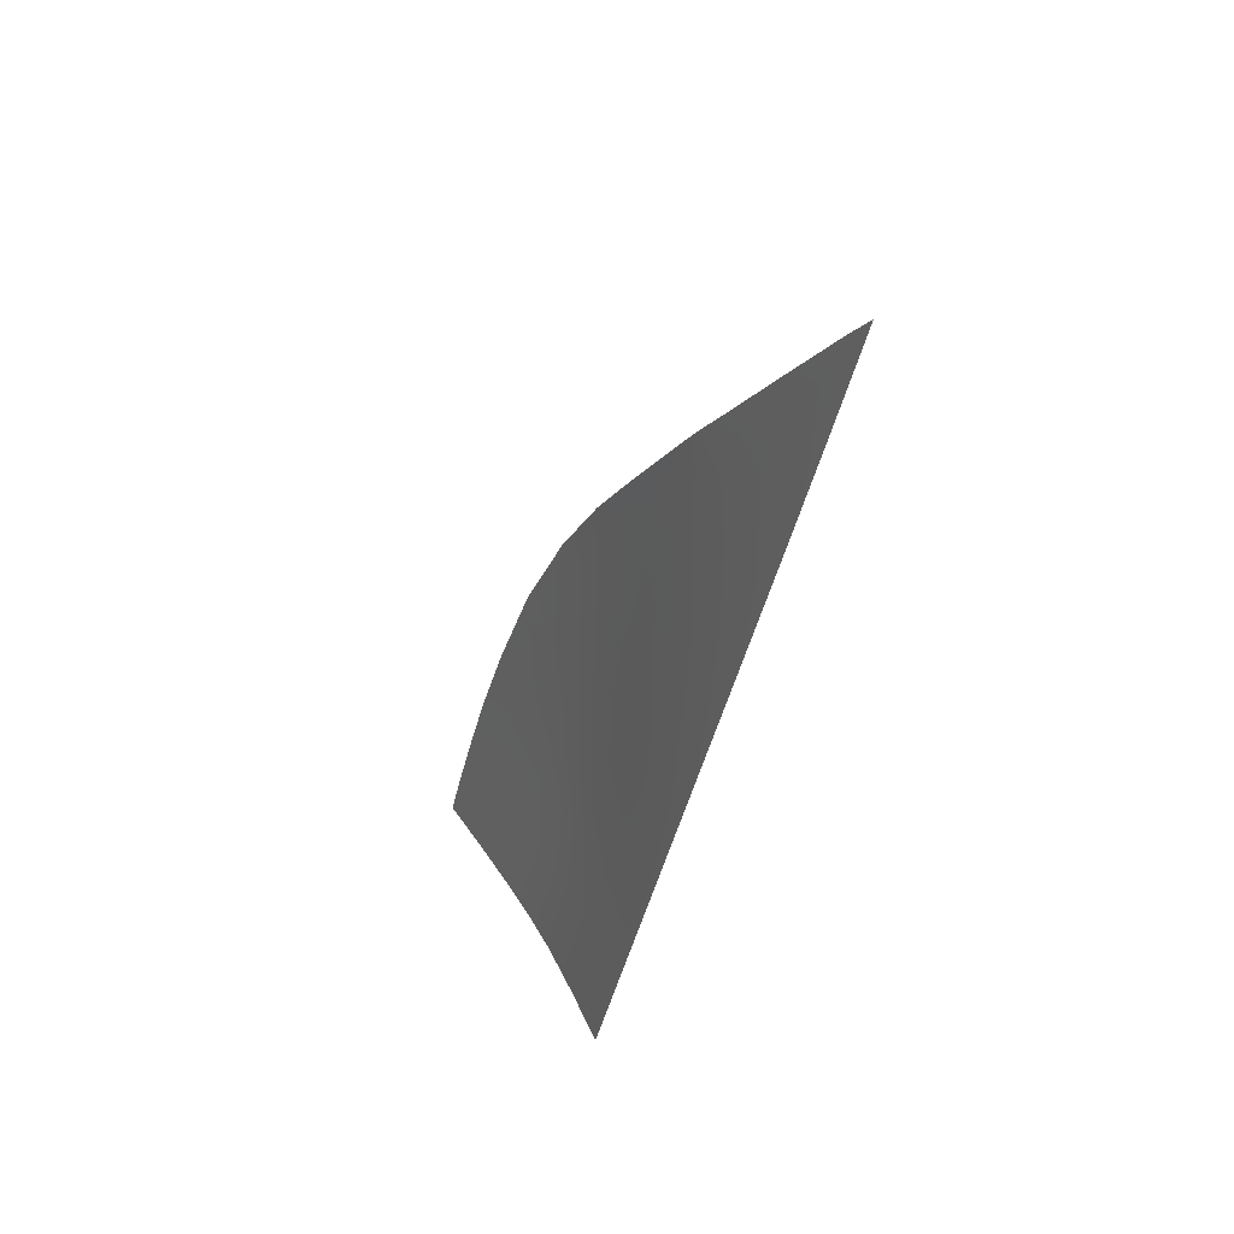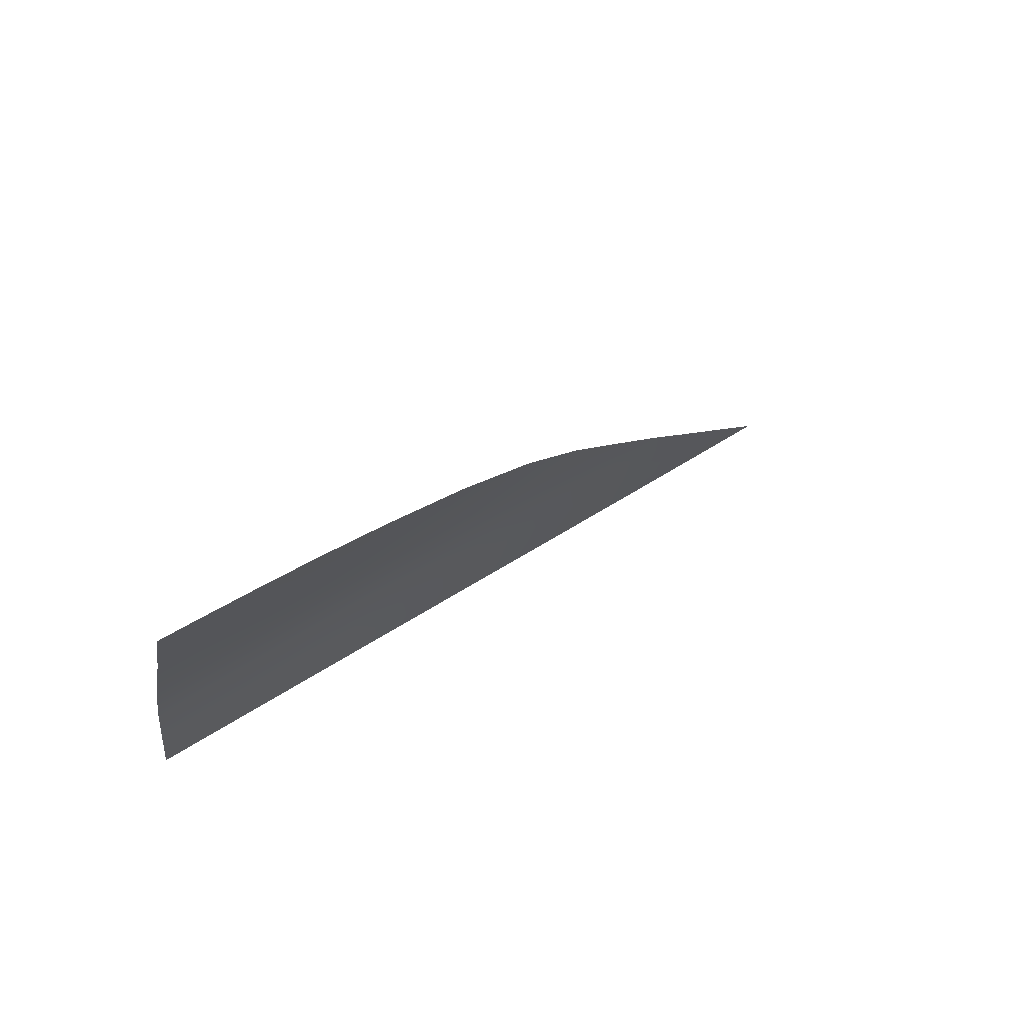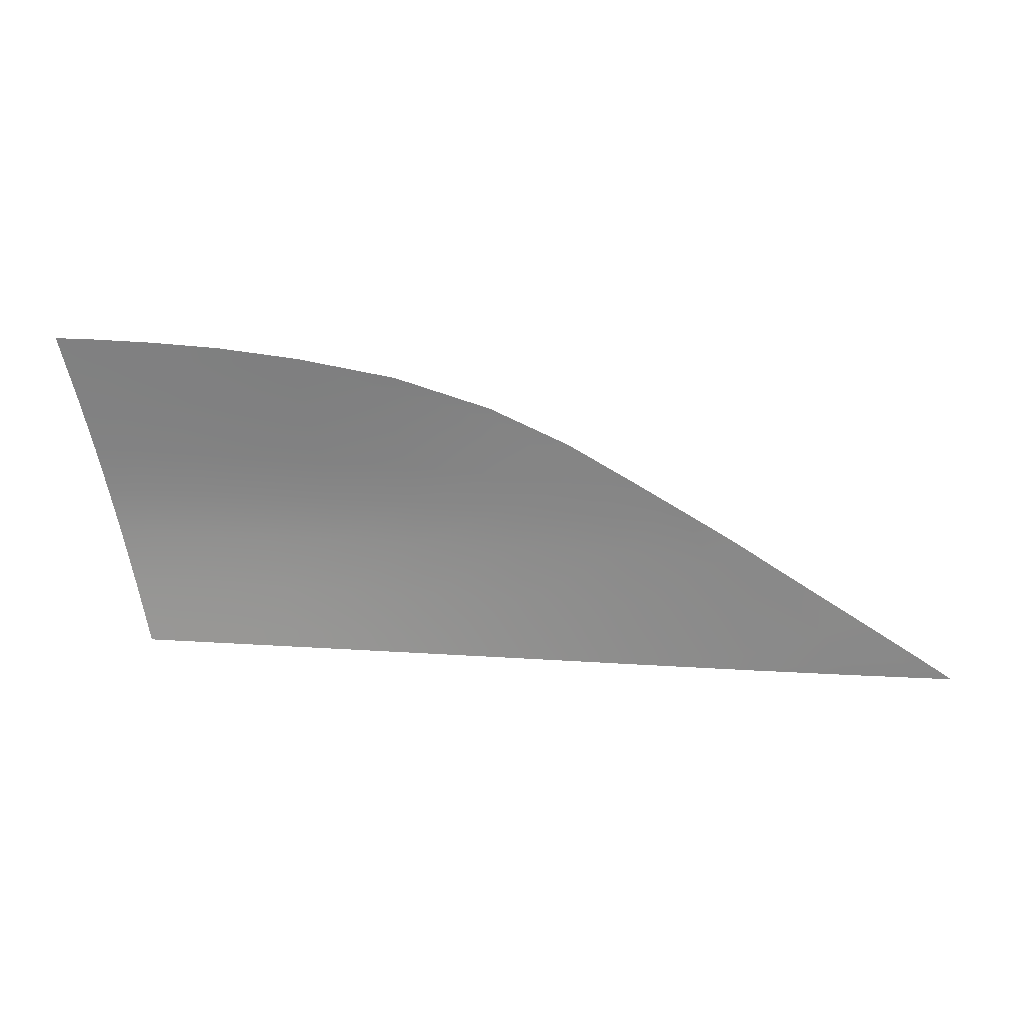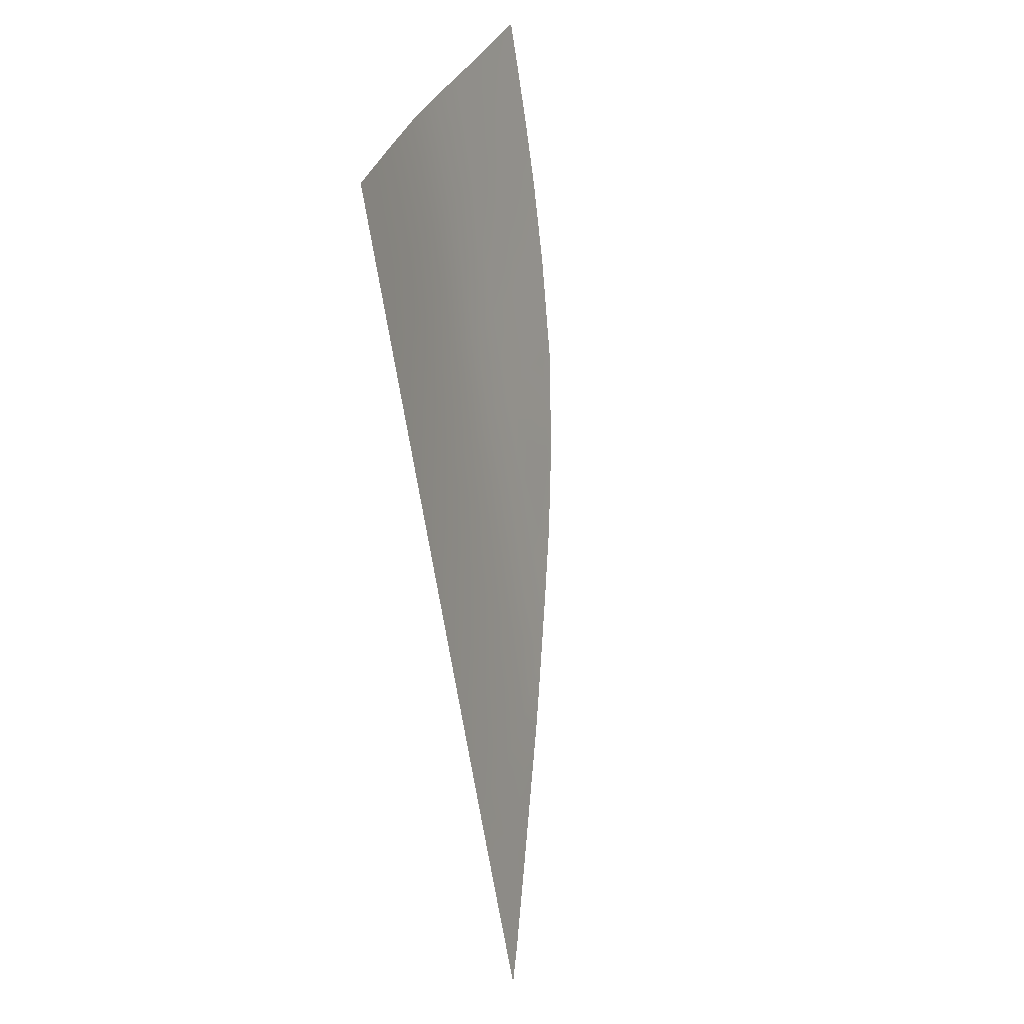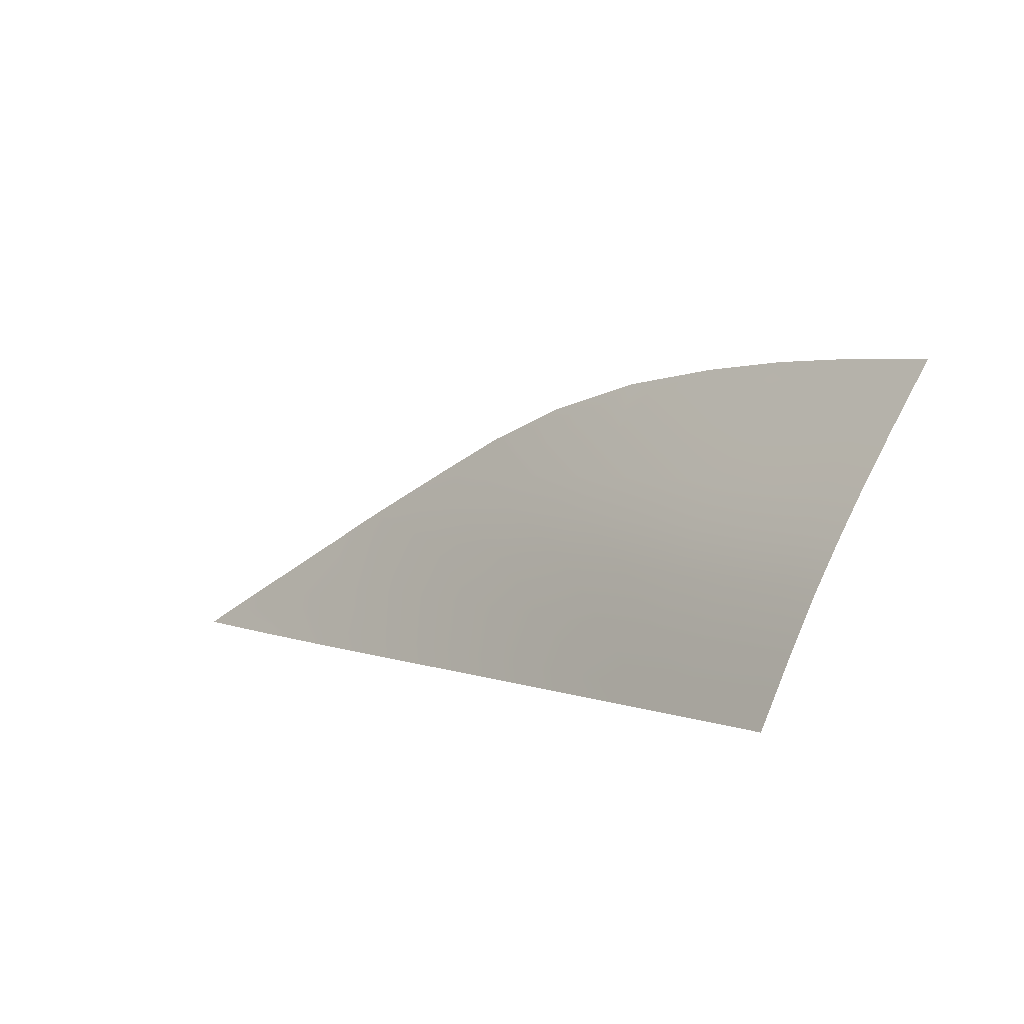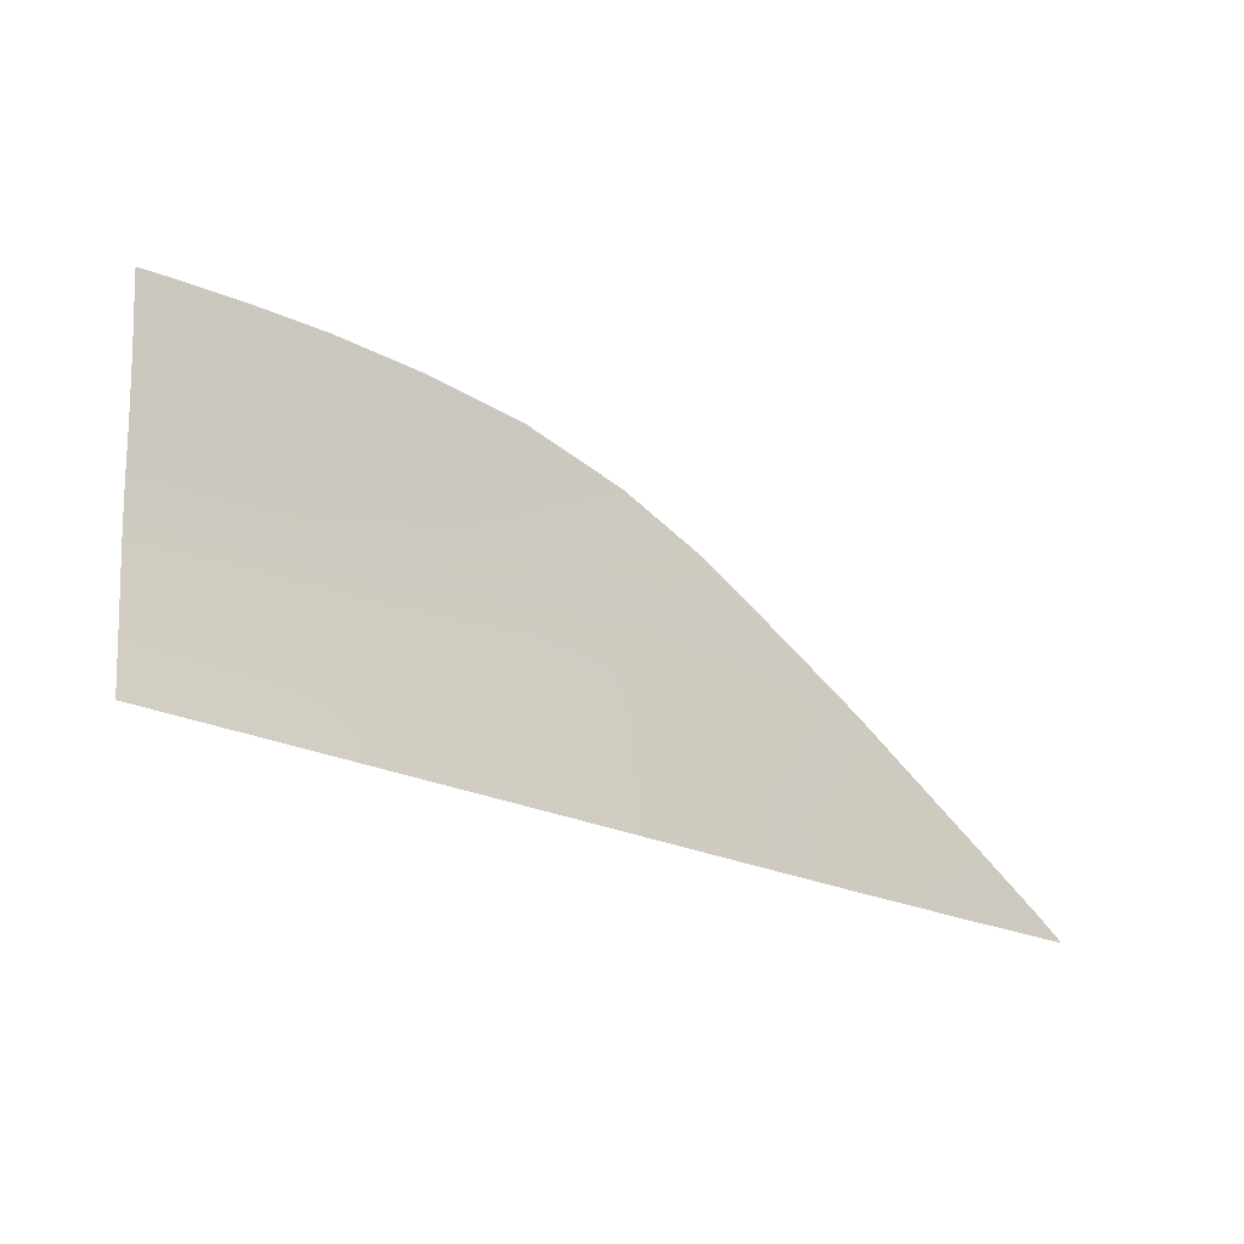
<metadata>
{"format":"obj","ext":"obj","renderer":"f3d","projection":"perspective","resolution":1024,"background":"white","views":[{"elev":-47.7,"azim":77.2,"up":"+Y"},{"elev":41.7,"azim":-41.8,"up":"+Y"},{"elev":1.1,"azim":4.8,"up":"+Y"},{"elev":-65.0,"azim":-80.9,"up":"+Y"},{"elev":8.4,"azim":-131.8,"up":"+Y"},{"elev":-35.6,"azim":-23.1,"up":"+Y"}]}
</metadata>
<code>
v  33.56 76.03 -72.58
v  29.92 75.1 -73.18
v  20.31 78.63 -71.6
v  19.63 76.78 -72.61
v  36.39 45.69 -86.83
v  50.43 45.15 -86.62
v  36.96 39.21 -89.31
v  51.01 38.61 -89.28
v  48.55 58.1 -81.09
v  34.85 58.88 -81.33
v  46.99 62.82 -78.87
v  34.22 63.96 -78.84
v  13.13 59.79 -81.63
v  22.76 59.37 -81.58
v  13.95 53.94 -84.2
v  23.45 53.6 -84.11
v  14.94 46.51 -87.02
v  24.32 46.13 -86.99
v  15.75 40.11 -89.32
v  25.01 39.71 -89.33
v  -3.619 60.48 -81.57
v  4.834 60.11 -81.61
v  -2.538 54.48 -84.22
v  5.749 54.19 -84.22
v  -1.243 47.08 -87.03
v  6.879 46.76 -87.04
v  -0.1725 40.76 -89.28
v  7.819 40.42 -89.3
v  20.96 71.33 -75.48
v  10.74 72.51 -75.12
v  9.73 77.99 -72.22
v  32.89 69.83 -75.88
v  22.07 64.79 -78.88
v  54.47 65.31 -77.34
v  55.95 66.45 -76.71
v  57.43 61.75 -78.92
v  62.95 61.97 -78.55
v  74.93 53.45 -82.09
v  64.3 52.03 -83.19
v  69.96 57.37 -80.45
v  62.37 56.94 -81.01
v  66.11 44.54 -86.41
v  81.12 42.71 -86.8
v  66.63 37.92 -89.25
v  82.08 36.97 -89.37
v  95.54 35.91 -89.58
v  92.88 40.08 -87.72
v  37.02 73.33 -73.94
v  33.32 74.04 -73.68
v  46.42 71.88 -74.41
v  47.07 70.28 -75.2
v  49.42 52.68 -83.5
v  35.53 53.2 -83.84
v  -8.153 81.42 -70.81
v  0.0352 80.93 -70.88
v  -7.597 79.12 -72.01
v  0.609 78.68 -72.06
v  12.25 65.45 -78.79
v  3.795 65.85 -78.74
v  72.86 57.72 -80.14
v  65.45 62.1 -78.37
v  78.78 54.19 -81.58
v  57 66.97 -76.41
v  -4.629 66.24 -78.69
v  9.329 80.13 -71.08
v  0.2429 38.3 -90.16
v  8.185 37.96 -90.18
v  16.07 37.62 -90.21
v  25.27 37.22 -90.24
v  51.24 36.08 -90.31
v  37.19 36.7 -90.27
v  82.52 34.7 -90.39
v  66.83 35.37 -90.35
v  111 33.66 -90.38
v  107 33.79 -90.39
v  107.1 36.26 -89.21
v  103.7 36.16 -89.32
v  2.102 72.87 -75.11
v  -6.108 73.12 -75.14
v  45.78 67.39 -76.67
v  77.5 50.23 -83.44
v  84.48 47.67 -84.42
v  95.3 42.07 -86.76
v  96.84 34.14 -90.4
v  81.64 52.42 -82.3
v  86.02 49.6 -83.49
v  96.72 42.85 -86.37
v  -5.267 38.53 -90.14
v  -5.678 40.96 -89.28
v  -6.728 47.19 -87.06
v  -8.034 54.61 -84.26
v  -9.093 60.63 -81.59
v  -10.09 66.48 -78.67
v  -11.41 73.41 -75.09
v  -12.65 79.34 -71.99
v  -13.11 81.61 -70.8
g Y174_265B_L_1_DTaSI_Y174_265B_L
f 1 2 3
f 3 2 4
f 5 6 7
f 7 6 8
f 9 10 11
f 10 12 11
f 13 14 15
f 15 14 16
f 17 18 19
f 19 18 20
f 21 22 23
f 23 22 24
f 25 26 27
f 27 26 28
f 29 30 4
f 30 31 4
f 29 32 33
f 32 12 33
f 34 35 36
f 36 35 37
f 38 39 40
f 39 41 40
f 42 43 44
f 44 43 45
f 46 45 47
f 43 47 45
f 48 49 1
f 2 1 49
f 1 50 48
f 48 50 51
f 6 5 52
f 5 53 52
f 5 18 53
f 53 18 16
f 18 5 20
f 5 7 20
f 33 12 14
f 12 10 14
f 14 10 16
f 10 53 16
f 52 53 9
f 53 10 9
f 54 55 56
f 56 55 57
f 58 33 13
f 14 13 33
f 59 58 22
f 58 13 22
f 22 13 24
f 13 15 24
f 18 17 16
f 17 15 16
f 24 15 26
f 15 17 26
f 26 17 28
f 17 19 28
f 60 40 61
f 61 40 37
f 62 38 60
f 40 60 38
f 50 63 51
f 63 35 51
f 61 37 63
f 35 63 37
f 22 21 59
f 21 64 59
f 23 24 25
f 26 25 24
f 55 65 57
f 65 31 57
f 65 3 31
f 31 3 4
f 27 28 66
f 67 66 28
f 19 20 68
f 69 68 20
f 68 67 19
f 19 67 28
f 70 71 8
f 71 7 8
f 71 69 7
f 7 69 20
f 72 73 45
f 73 44 45
f 73 70 44
f 44 70 8
f 74 75 76
f 76 75 77
f 59 64 78
f 64 79 78
f 56 57 79
f 78 79 57
f 57 31 78
f 31 30 78
f 78 30 59
f 30 58 59
f 30 29 58
f 58 29 33
f 32 80 12
f 12 80 11
f 32 48 80
f 80 48 51
f 2 49 32
f 48 32 49
f 32 29 2
f 2 29 4
f 35 34 51
f 34 80 51
f 36 11 34
f 80 34 11
f 40 41 37
f 41 36 37
f 41 9 36
f 36 9 11
f 39 52 41
f 9 41 52
f 42 81 43
f 43 81 82
f 42 39 81
f 81 39 38
f 42 6 39
f 39 6 52
f 6 42 8
f 42 44 8
f 83 77 47
f 46 47 77
f 83 47 82
f 47 43 82
f 75 84 77
f 84 46 77
f 84 72 46
f 46 72 45
f 85 81 62
f 62 81 38
f 81 85 82
f 85 86 82
f 87 83 86
f 86 83 82
f 76 77 87
f 83 87 77
f 66 88 27
f 27 88 89
f 27 89 25
f 90 25 89
f 25 90 23
f 23 90 91
f 92 21 91
f 21 23 91
f 93 64 92
f 64 21 92
f 64 93 79
f 94 79 93
f 79 94 56
f 56 94 95
f 56 95 54
f 96 54 95

</code>
